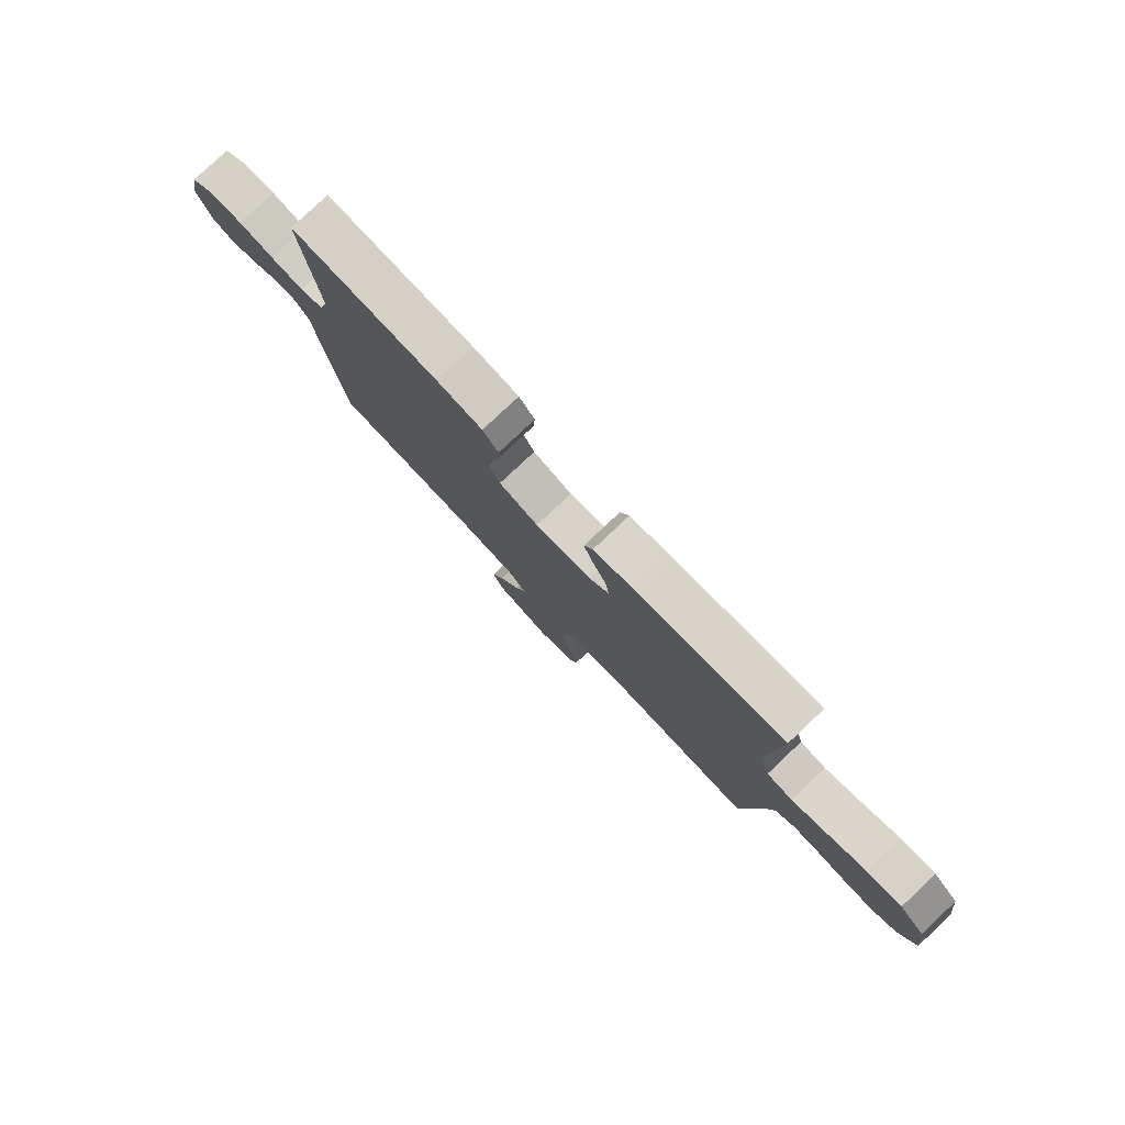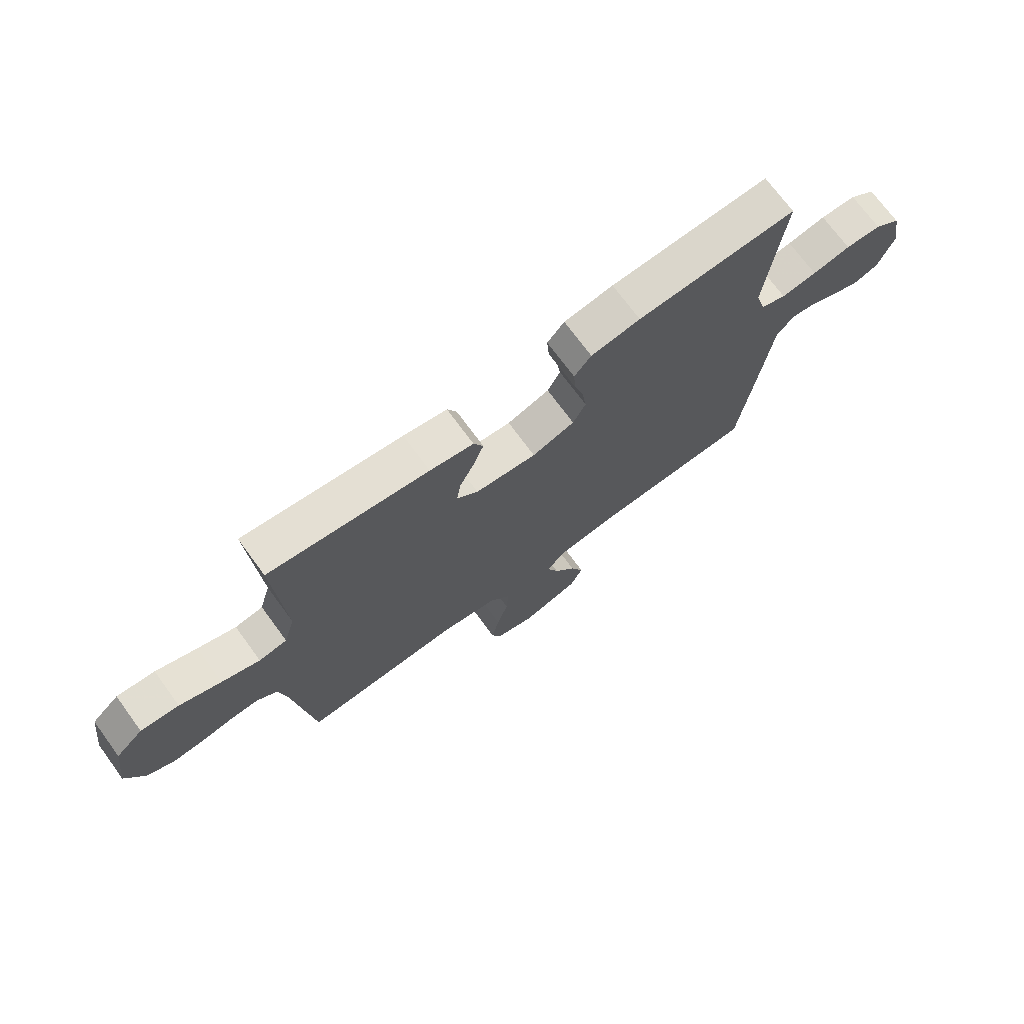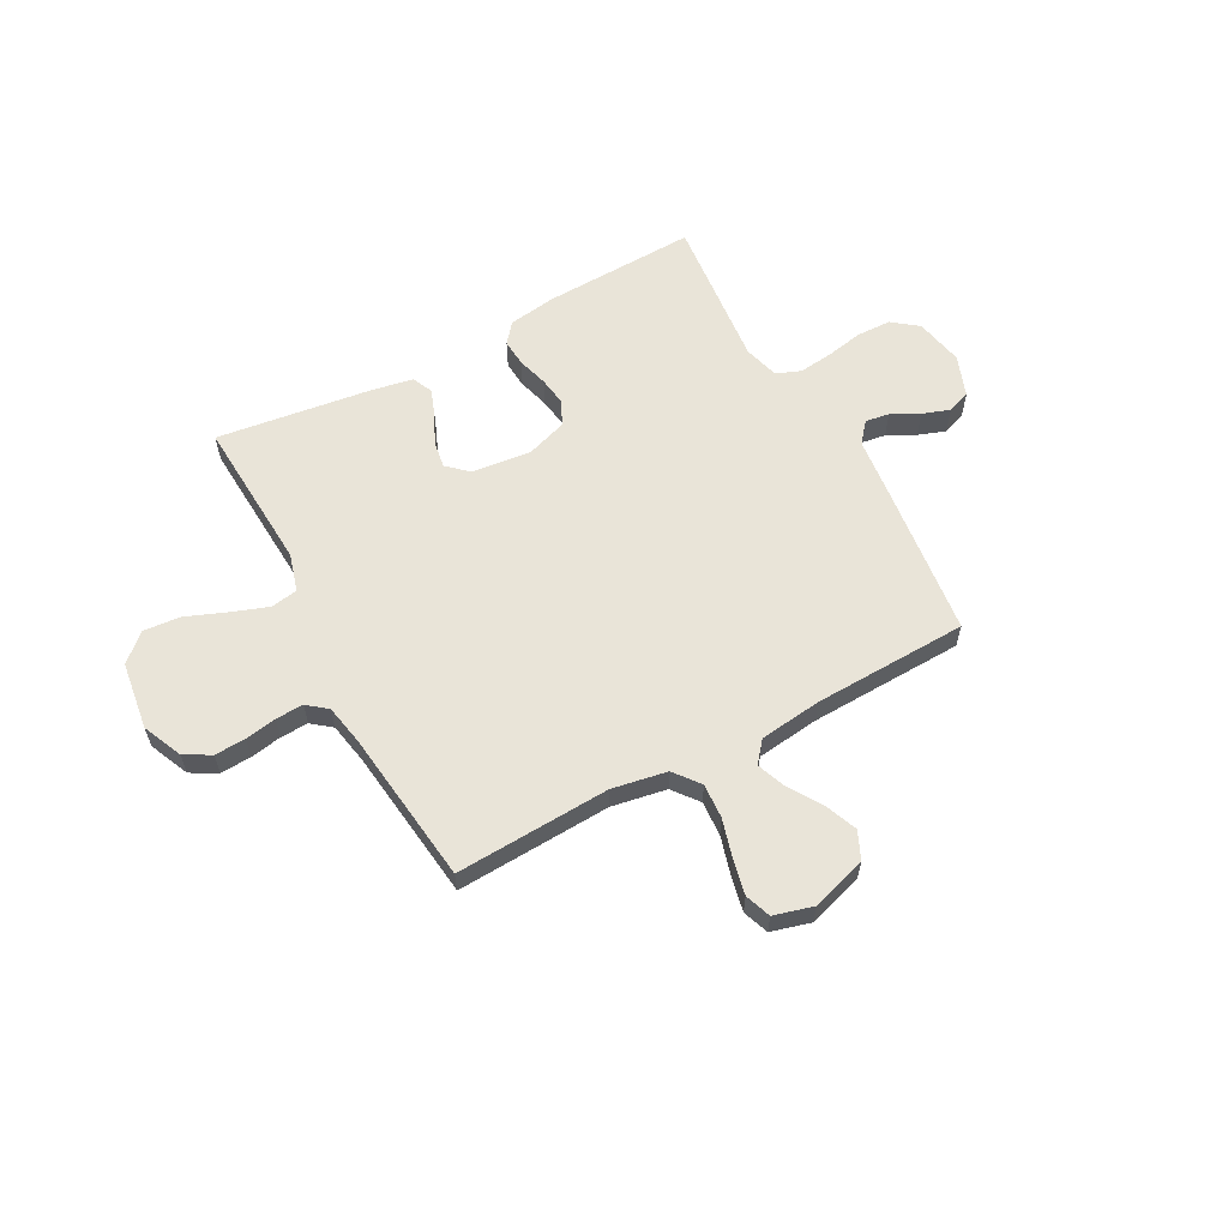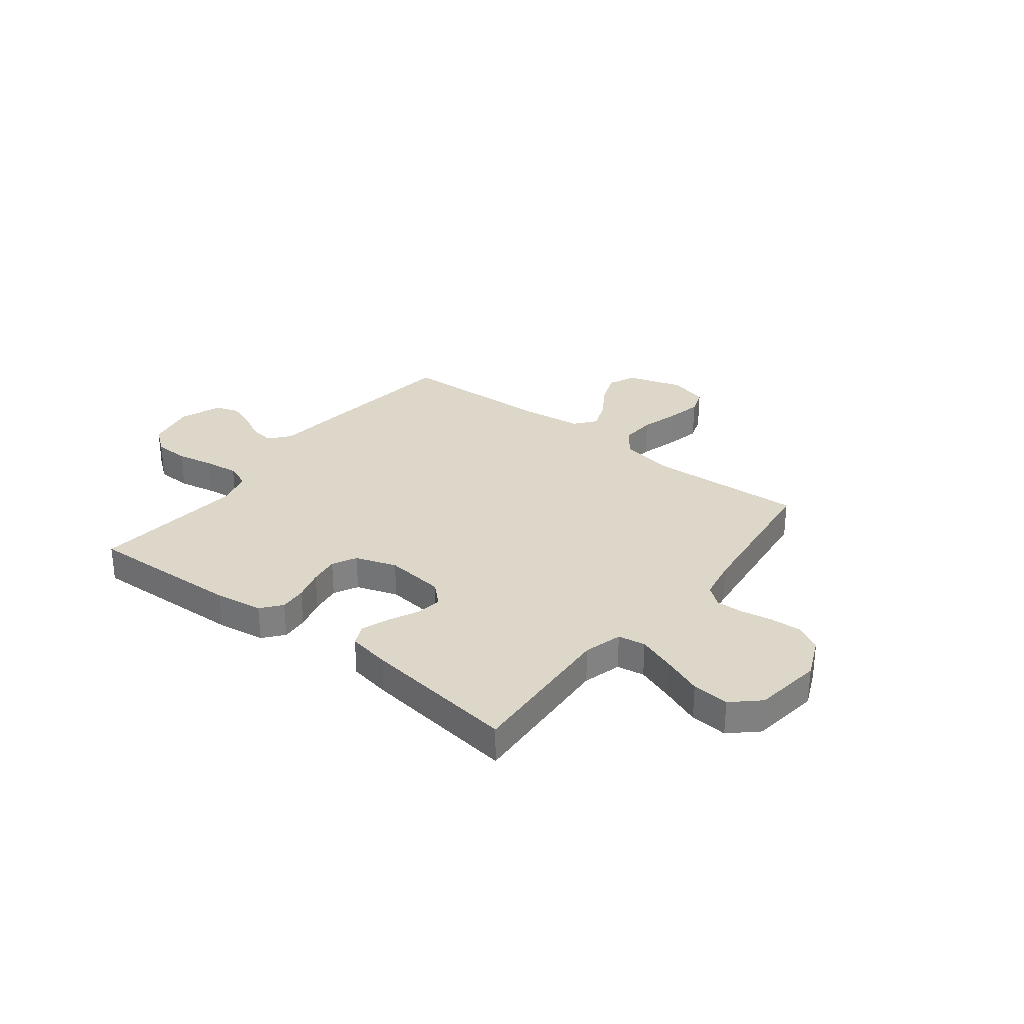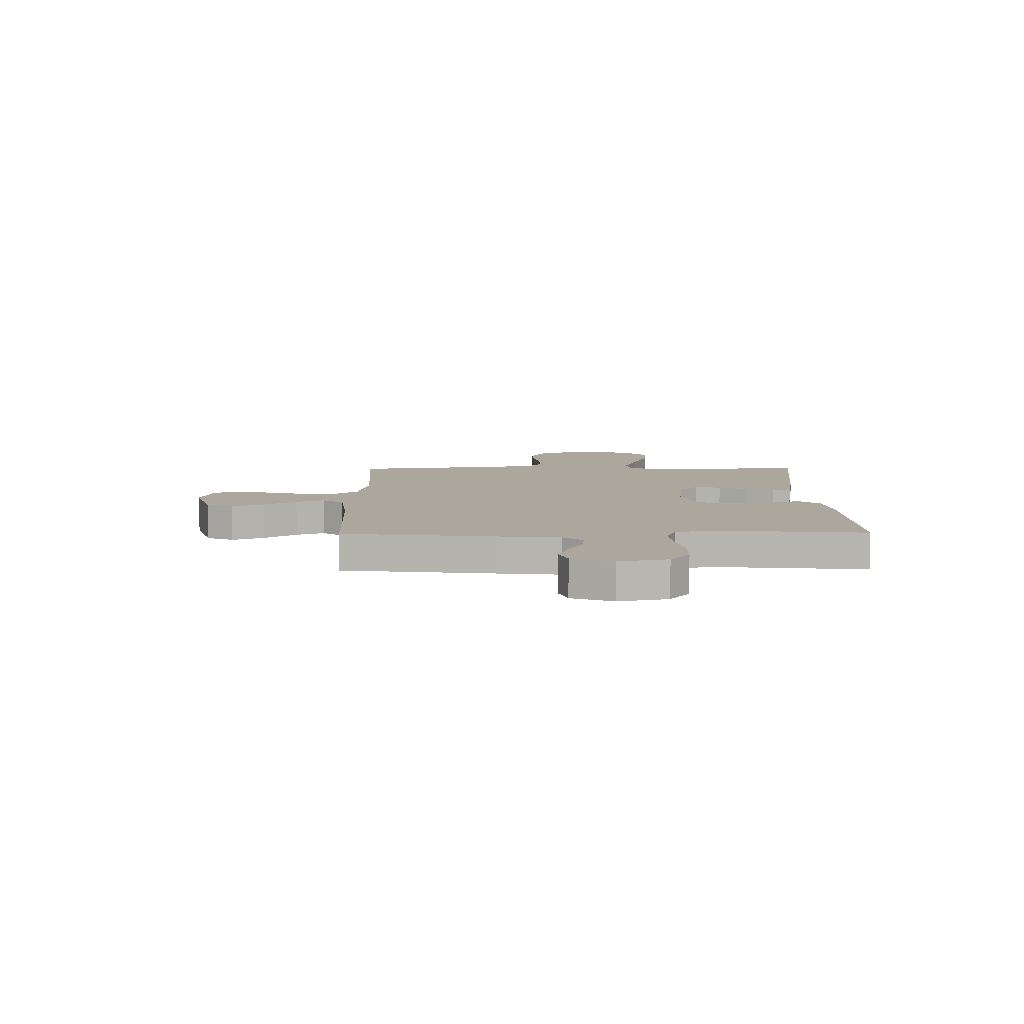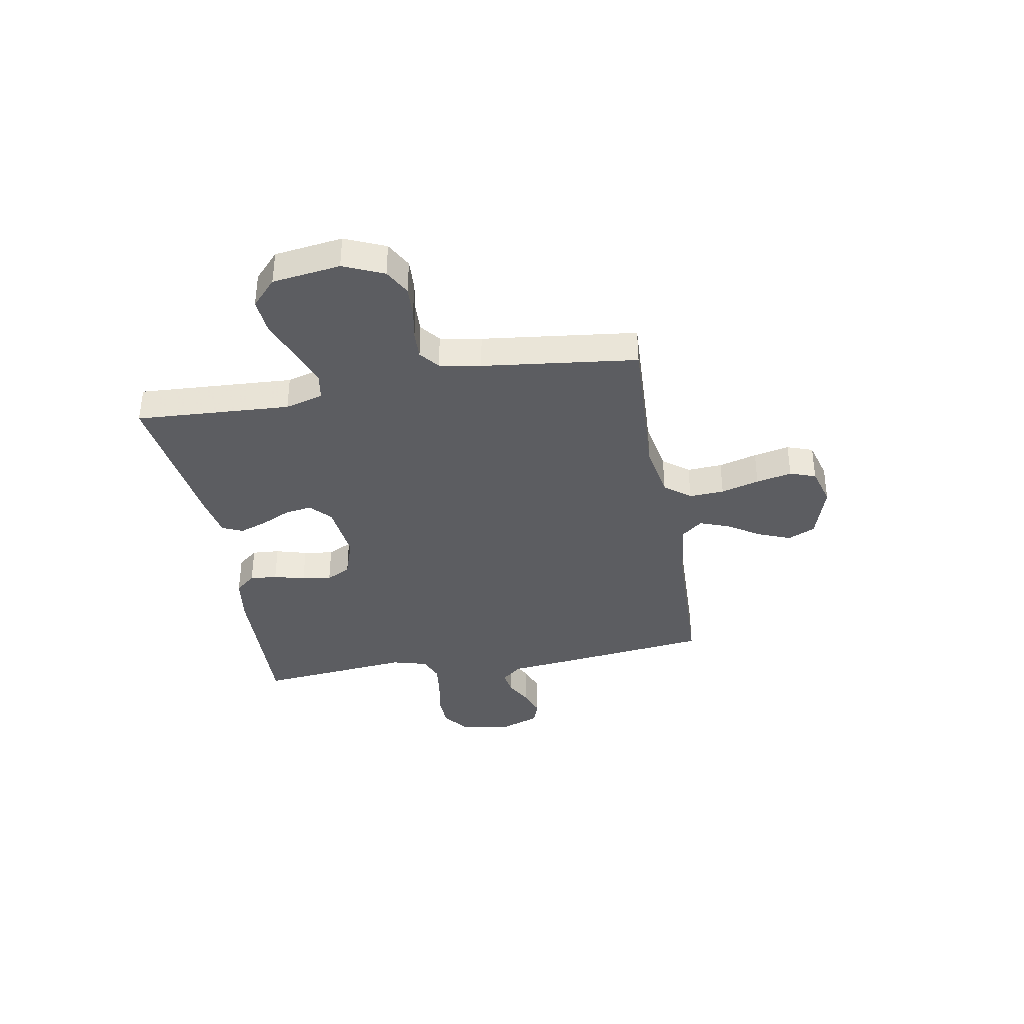
<metadata>
{"format":"obj","ext":"obj","renderer":"f3d","projection":"perspective","resolution":1024,"background":"white","views":[{"elev":79.4,"azim":46.7,"up":"+Z"},{"elev":72.2,"azim":143.7,"up":"+Z"},{"elev":59.8,"azim":151.6,"up":"+Y"},{"elev":30.3,"azim":37.8,"up":"+Y"},{"elev":8.3,"azim":-90.8,"up":"+Y"},{"elev":-36.9,"azim":100.1,"up":"+Y"}]}
</metadata>
<code>
v 0.5 0.07 0.5
v 0.483 0.07 0.2
v 0.504 0.07 0.126
v 0.557 0.07 0.117
v 0.629 0.07 0.143
v 0.707 0.07 0.174
v 0.779 0.07 0.18
v 0.831 0.07 0.132
v 0.849 0.07 0
v 0.815 0.07 -0.078
v 0.764 0.07 -0.106
v 0.704 0.07 -0.103
v 0.643 0.07 -0.092
v 0.589 0.07 -0.09
v 0.551 0.07 -0.12
v 0.536 0.07 -0.2
v 0.5 0.07 -0.5
v 0.2 0.07 -0.485
v 0.093 0.07 -0.504
v 0.054 0.07 -0.554
v 0.058 0.07 -0.622
v 0.079 0.07 -0.696
v 0.094 0.07 -0.765
v 0.076 0.07 -0.815
v 0 0.07 -0.836
v -0.108 0.07 -0.802
v -0.132 0.07 -0.749
v -0.107 0.07 -0.686
v -0.066 0.07 -0.622
v -0.045 0.07 -0.566
v -0.078 0.07 -0.525
v -0.2 0.07 -0.51
v -0.5 0.07 -0.5
v -0.536 0.07 -0.2
v -0.549 0.07 -0.083
v -0.582 0.07 -0.043
v -0.629 0.07 -0.05
v -0.683 0.07 -0.078
v -0.736 0.07 -0.097
v -0.781 0.07 -0.081
v -0.811 0.07 0
v -0.792 0.07 0.095
v -0.743 0.07 0.133
v -0.676 0.07 0.135
v -0.604 0.07 0.121
v -0.537 0.07 0.113
v -0.489 0.07 0.132
v -0.47 0.07 0.2
v -0.5 0.07 0.5
v -0.2 0.07 0.489
v -0.107 0.07 0.475
v -0.075 0.07 0.436
v -0.079 0.07 0.383
v -0.096 0.07 0.323
v -0.104 0.07 0.266
v -0.08 0.07 0.219
v 0 0.07 0.192
v 0.115 0.07 0.205
v 0.155 0.07 0.242
v 0.147 0.07 0.294
v 0.119 0.07 0.352
v 0.1 0.07 0.405
v 0.118 0.07 0.445
v 0.2 0.07 0.46
v 0.5 0 0.5
v 0.483 0 0.2
v 0.504 0 0.126
v 0.557 0 0.117
v 0.629 0 0.143
v 0.707 0 0.174
v 0.779 0 0.18
v 0.831 0 0.132
v 0.849 0 0
v 0.815 0 -0.078
v 0.764 0 -0.106
v 0.704 0 -0.103
v 0.643 0 -0.092
v 0.589 0 -0.09
v 0.551 0 -0.12
v 0.536 0 -0.2
v 0.5 0 -0.5
v 0.2 0 -0.485
v 0.093 0 -0.504
v 0.054 0 -0.554
v 0.058 0 -0.622
v 0.079 0 -0.696
v 0.094 0 -0.765
v 0.076 0 -0.815
v 0 0 -0.836
v -0.108 0 -0.802
v -0.132 0 -0.749
v -0.107 0 -0.686
v -0.066 0 -0.622
v -0.045 0 -0.566
v -0.078 0 -0.525
v -0.2 0 -0.51
v -0.5 0 -0.5
v -0.536 0 -0.2
v -0.549 0 -0.083
v -0.582 0 -0.043
v -0.629 0 -0.05
v -0.683 0 -0.078
v -0.736 0 -0.097
v -0.781 0 -0.081
v -0.811 0 0
v -0.792 0 0.095
v -0.743 0 0.133
v -0.676 0 0.135
v -0.604 0 0.121
v -0.537 0 0.113
v -0.489 0 0.132
v -0.47 0 0.2
v -0.5 0 0.5
v -0.2 0 0.489
v -0.107 0 0.475
v -0.075 0 0.436
v -0.079 0 0.383
v -0.096 0 0.323
v -0.104 0 0.266
v -0.08 0 0.219
v 0 0 0.192
v 0.115 0 0.205
v 0.155 0 0.242
v 0.147 0 0.294
v 0.119 0 0.352
v 0.1 0 0.405
v 0.118 0 0.445
v 0.2 0 0.46
f 63 64 1 2
f 60 61 62 63
f 60 63 2 3
f 59 60 3
f 58 59 3
f 57 58 3
f 51 52 53 54
f 51 54 55
f 48 49 50 51
f 47 48 51 55
f 46 47 55 56
f 42 43 44 45
f 42 45 46
f 41 42 46
f 37 38 39 40
f 37 40 41 46
f 32 33 34 35
f 31 32 35
f 31 35 36
f 26 27 28 29
f 26 29 30
f 25 26 30
f 24 25 30
f 21 22 23 24
f 21 24 30
f 20 21 30 31
f 16 17 18
f 15 16 18 19
f 10 11 12 13
f 10 13 14
f 9 10 14
f 8 9 14
f 5 6 7 8
f 4 5 8 14
f 57 3 4 14
f 56 57 14 15
f 36 37 46 56
f 36 56 15 19
f 19 20 31 36
f 66 65 128 127
f 127 126 125 124
f 67 66 127 124
f 67 124 123
f 67 123 122
f 67 122 121
f 118 117 116 115
f 119 118 115
f 115 114 113 112
f 119 115 112 111
f 120 119 111 110
f 109 108 107 106
f 110 109 106
f 110 106 105
f 104 103 102 101
f 110 105 104 101
f 99 98 97 96
f 99 96 95
f 100 99 95
f 93 92 91 90
f 94 93 90
f 94 90 89
f 94 89 88
f 88 87 86 85
f 94 88 85
f 95 94 85 84
f 82 81 80
f 83 82 80 79
f 77 76 75 74
f 78 77 74
f 78 74 73
f 78 73 72
f 72 71 70 69
f 78 72 69 68
f 78 68 67 121
f 79 78 121 120
f 120 110 101 100
f 83 79 120 100
f 100 95 84 83
f 1 65 66 2
f 2 66 67 3
f 3 67 68 4
f 4 68 69 5
f 5 69 70 6
f 6 70 71 7
f 7 71 72 8
f 8 72 73 9
f 9 73 74 10
f 10 74 75 11
f 11 75 76 12
f 12 76 77 13
f 13 77 78 14
f 14 78 79 15
f 15 79 80 16
f 16 80 81 17
f 17 81 82 18
f 18 82 83 19
f 19 83 84 20
f 20 84 85 21
f 21 85 86 22
f 22 86 87 23
f 23 87 88 24
f 24 88 89 25
f 25 89 90 26
f 26 90 91 27
f 27 91 92 28
f 28 92 93 29
f 29 93 94 30
f 30 94 95 31
f 31 95 96 32
f 32 96 97 33
f 33 97 98 34
f 34 98 99 35
f 35 99 100 36
f 36 100 101 37
f 37 101 102 38
f 38 102 103 39
f 39 103 104 40
f 40 104 105 41
f 41 105 106 42
f 42 106 107 43
f 43 107 108 44
f 44 108 109 45
f 45 109 110 46
f 46 110 111 47
f 47 111 112 48
f 48 112 113 49
f 49 113 114 50
f 50 114 115 51
f 51 115 116 52
f 52 116 117 53
f 53 117 118 54
f 54 118 119 55
f 55 119 120 56
f 56 120 121 57
f 57 121 122 58
f 58 122 123 59
f 59 123 124 60
f 60 124 125 61
f 61 125 126 62
f 62 126 127 63
f 63 127 128 64
f 64 128 65 1

</code>
